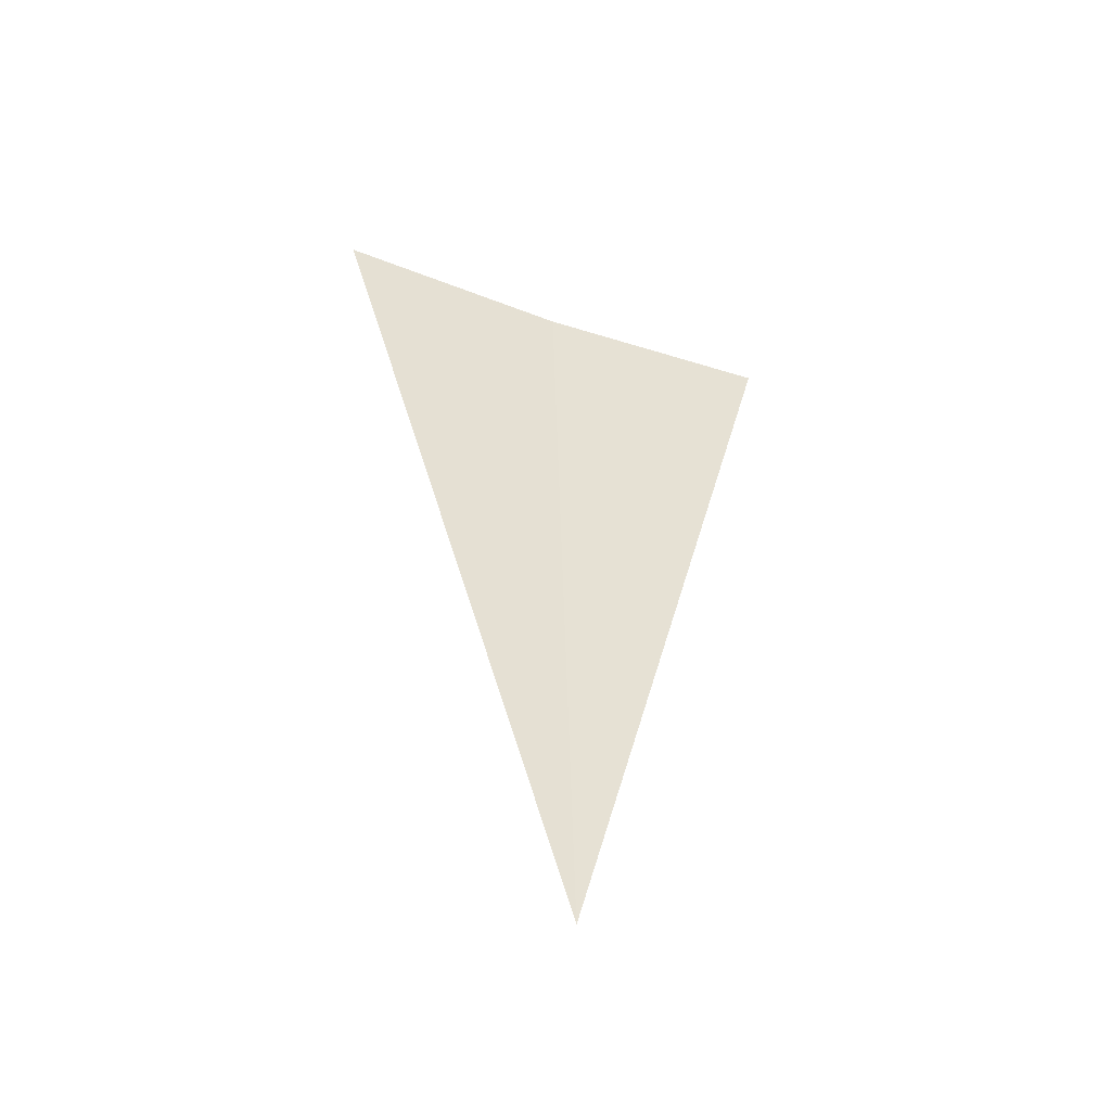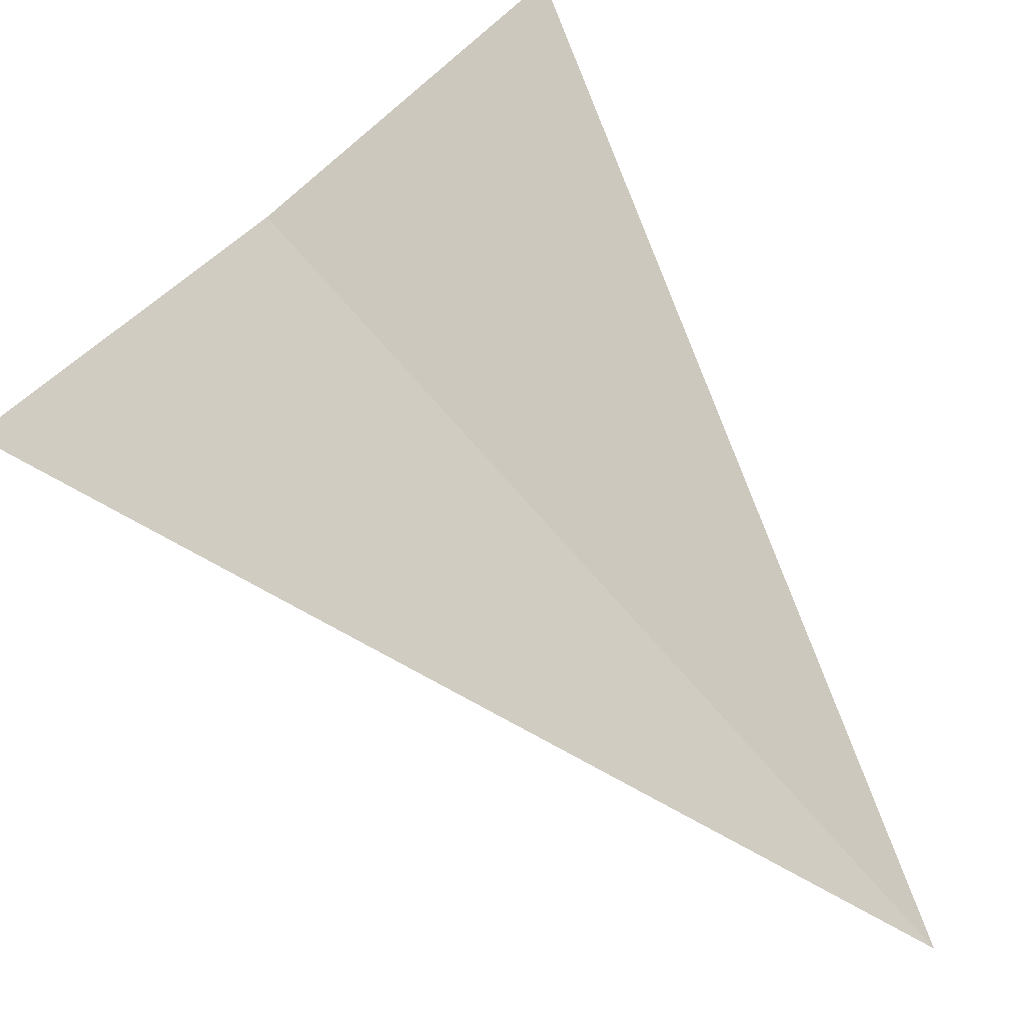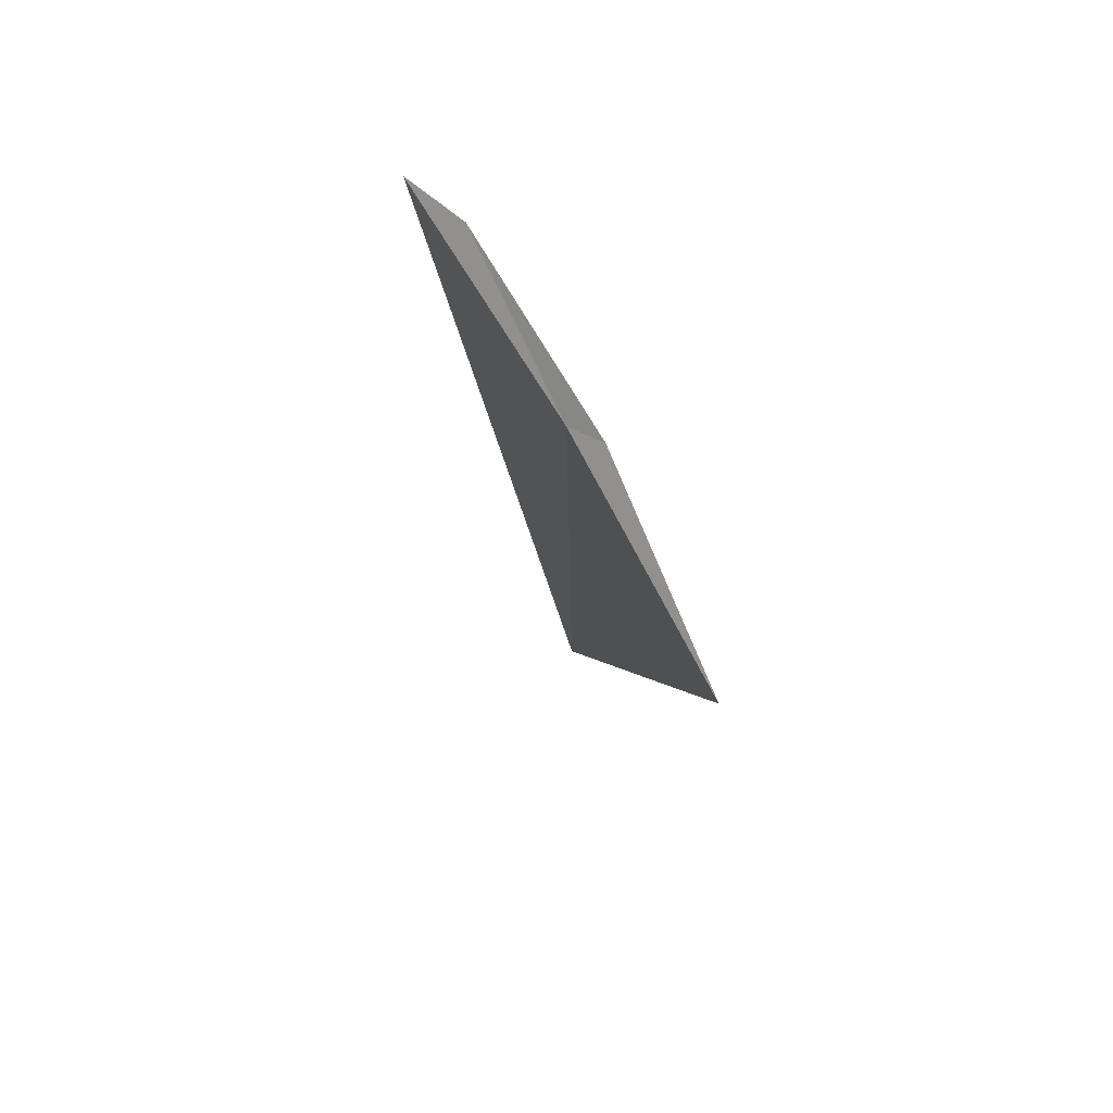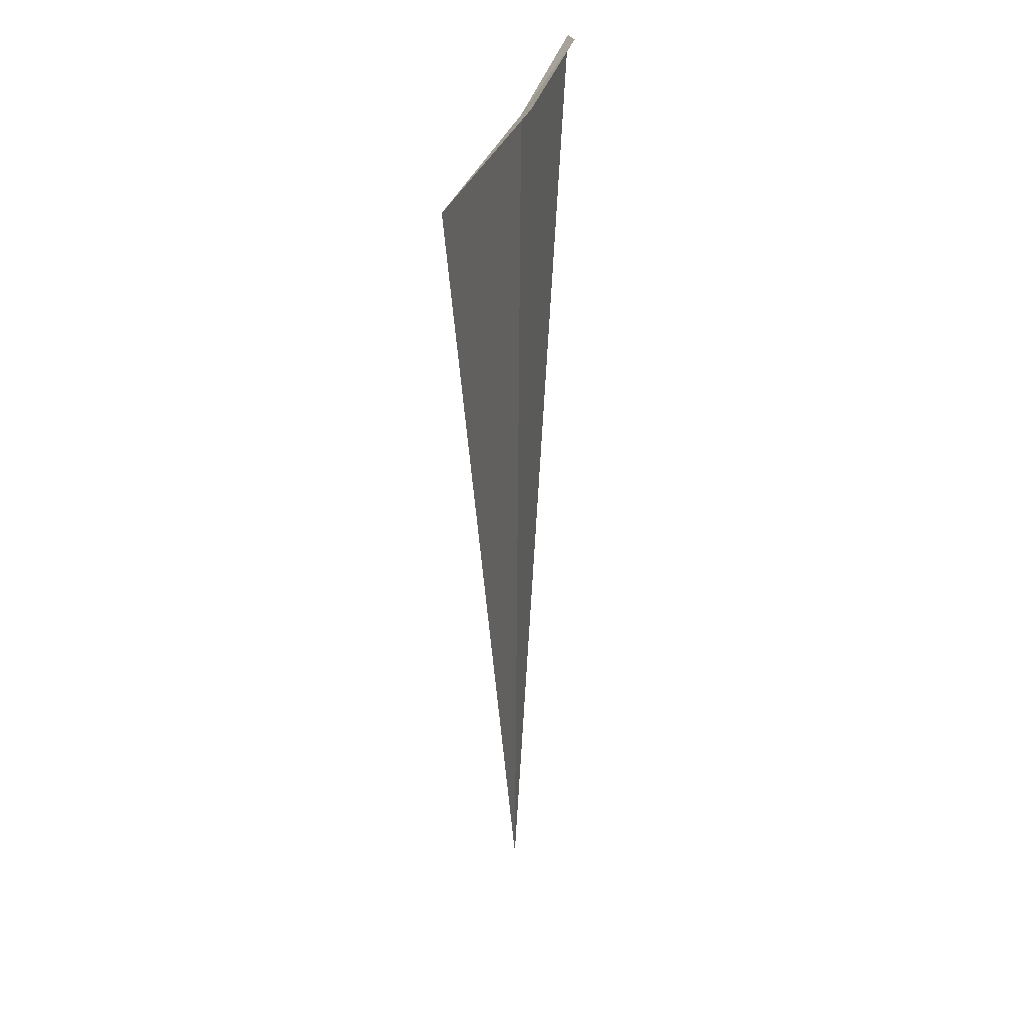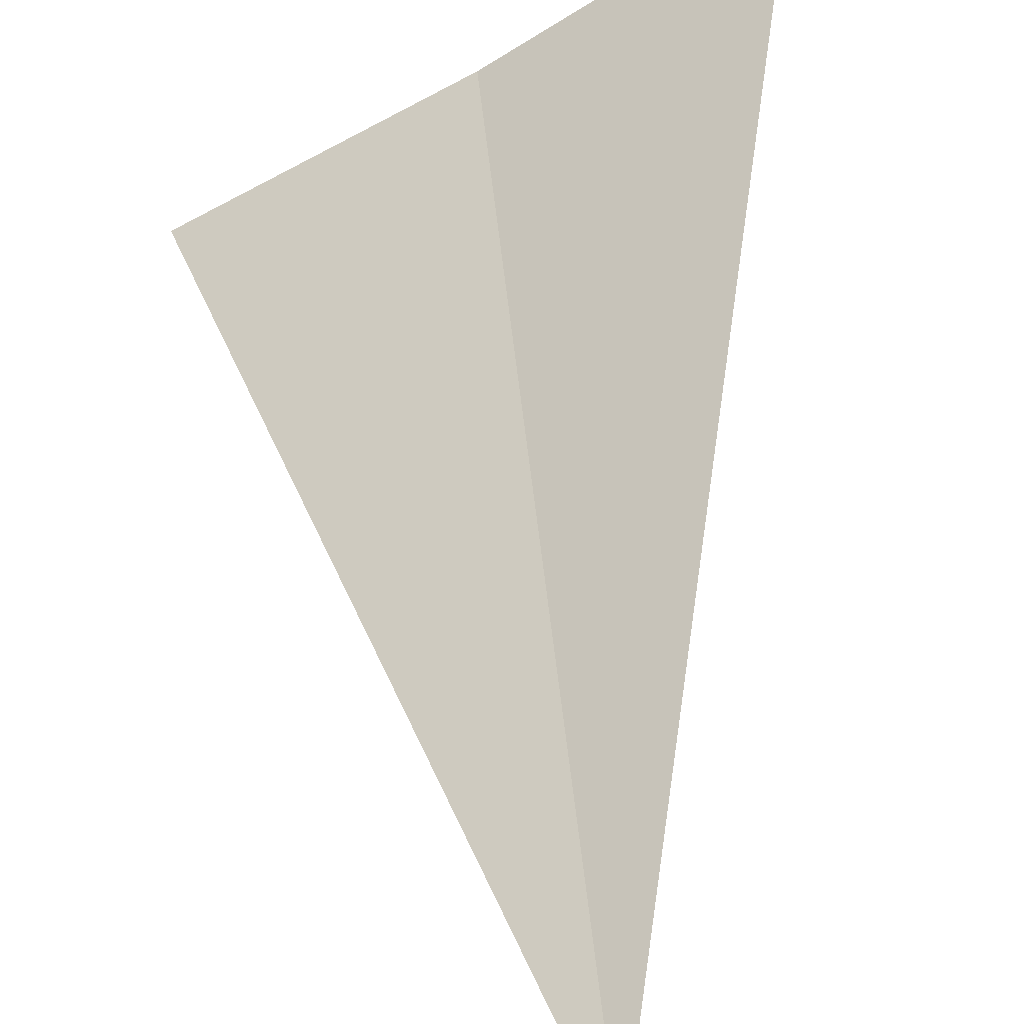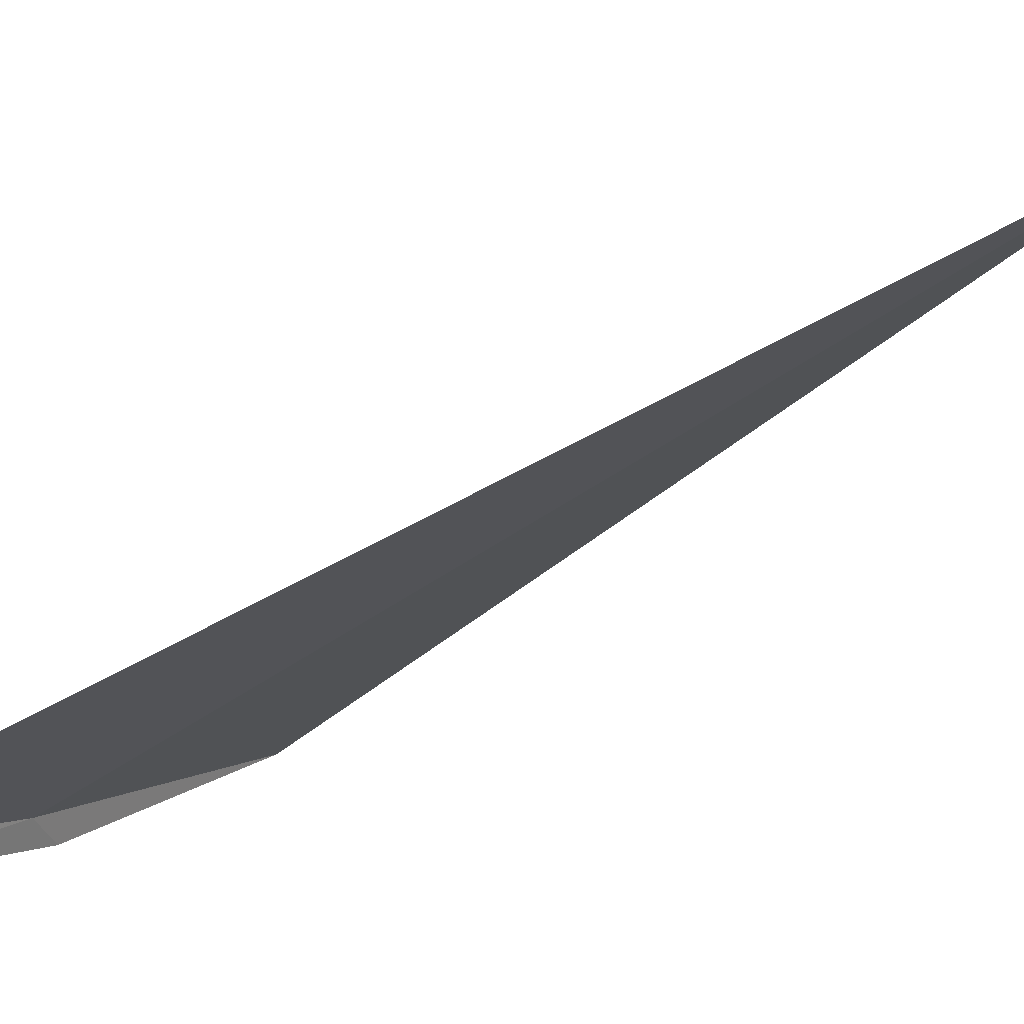
<metadata>
{"format":"obj","ext":"obj","renderer":"f3d","projection":"perspective","resolution":1024,"background":"white","views":[{"elev":-51.3,"azim":126.7,"up":"+Z"},{"elev":29.8,"azim":157.6,"up":"+Y"},{"elev":77.5,"azim":-152.4,"up":"+Z"},{"elev":32.0,"azim":-108.5,"up":"+Z"},{"elev":42.3,"azim":176.4,"up":"+Y"},{"elev":-36.5,"azim":135.5,"up":"+Y"}]}
</metadata>
<code>
v -8.049 -12.66 4.053
v -7.104 -13.21 4.053
v -7.402 -13.13 4.131
v -8.205 -12.65 4.131
v -8.951 -12.04 4.053
v -8.131 -12.61 -1.919e-16
f 1 3 2
f 1 5 4
f 1 4 3
f 1 6 5
f 1 2 6

</code>
